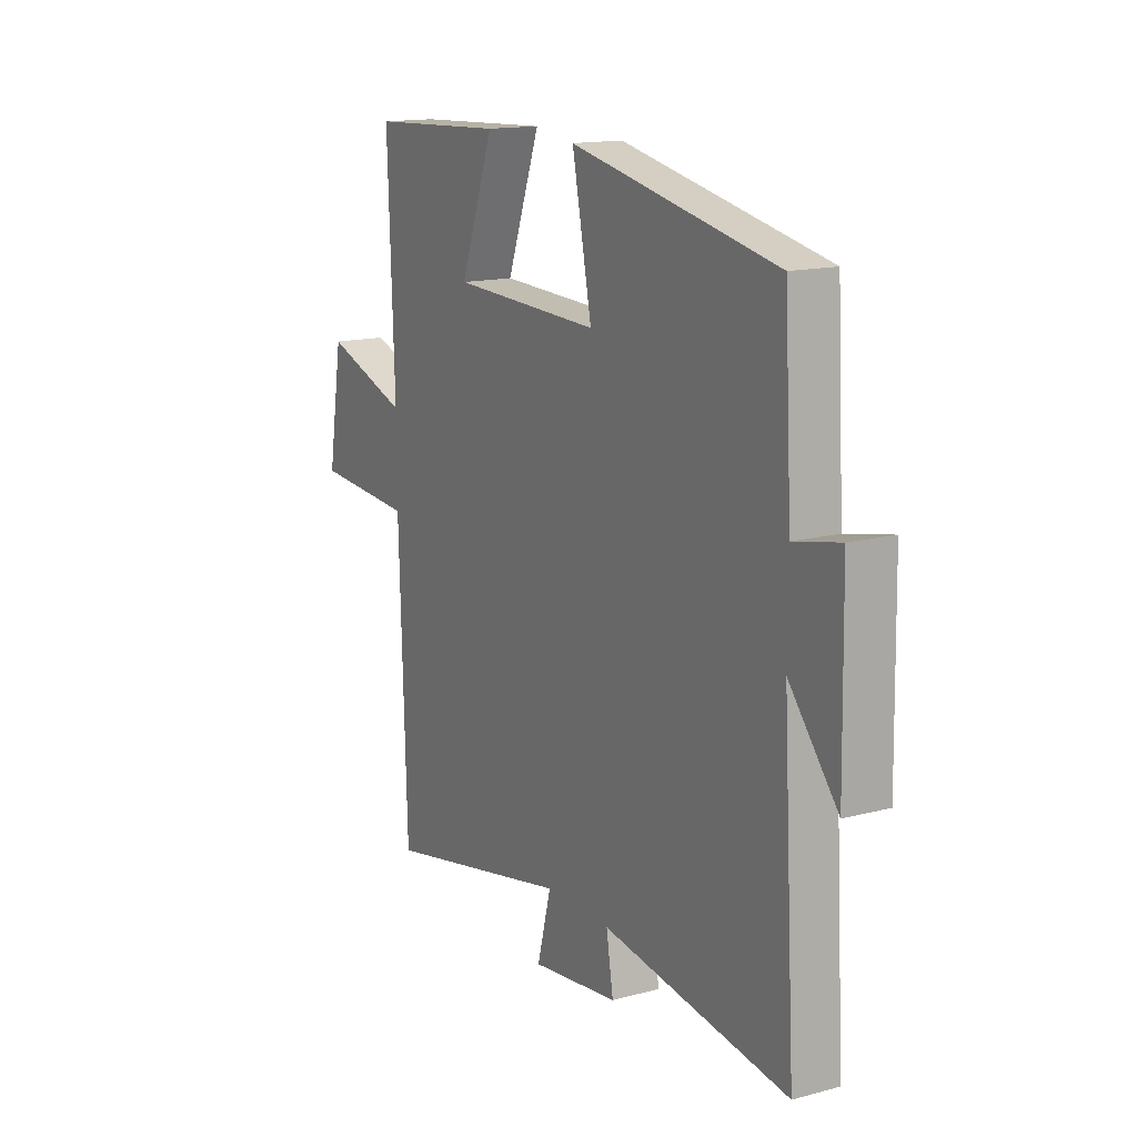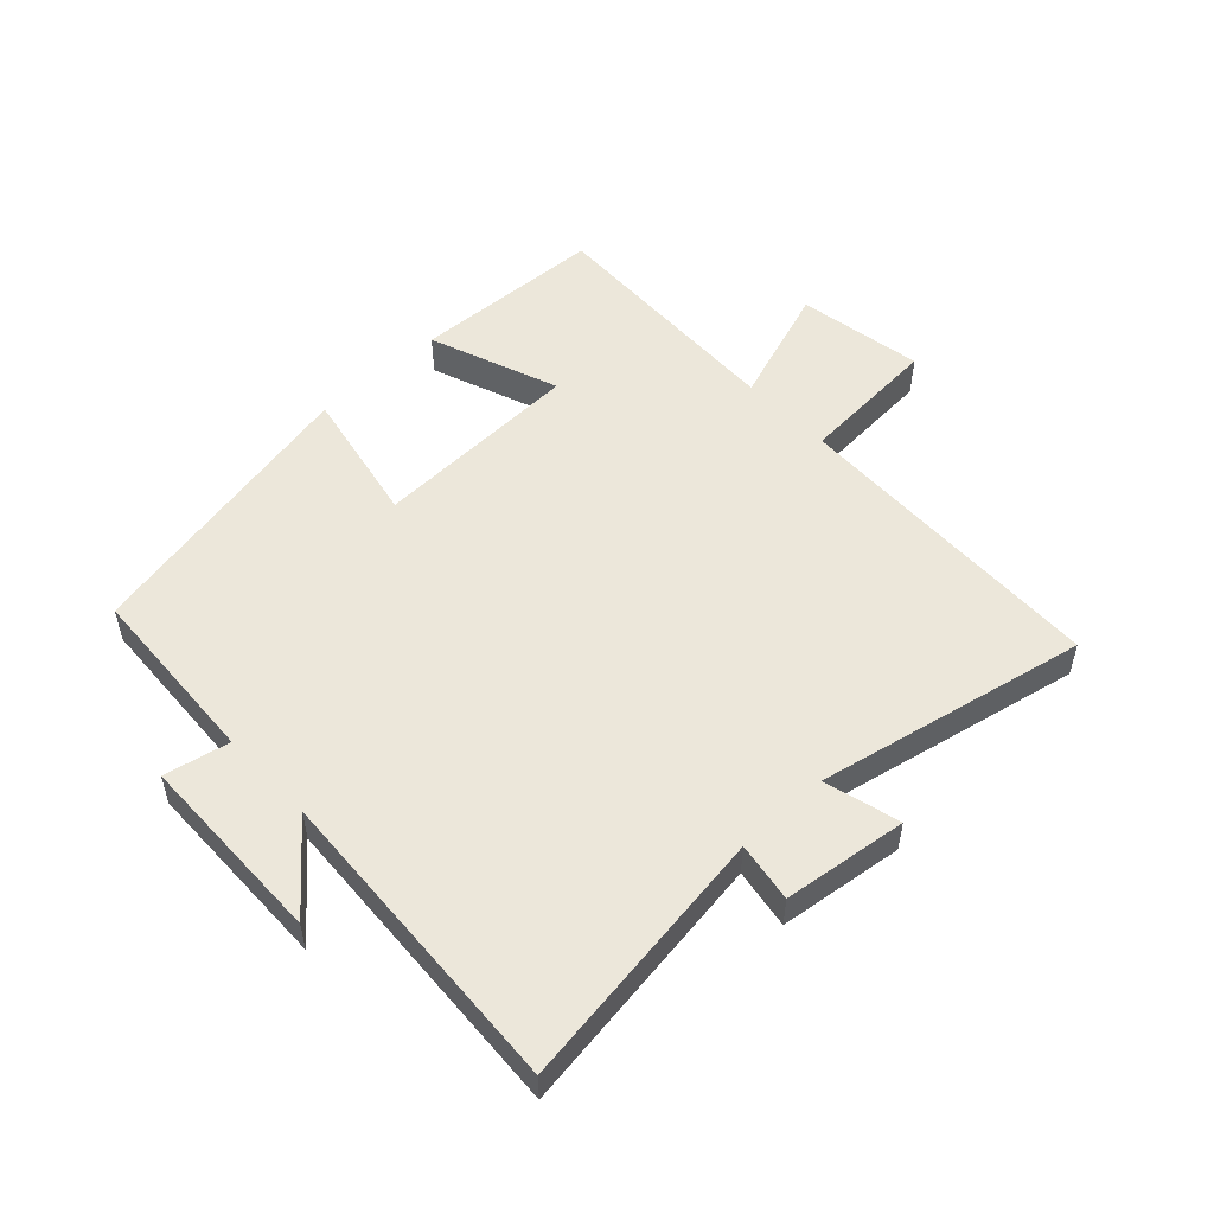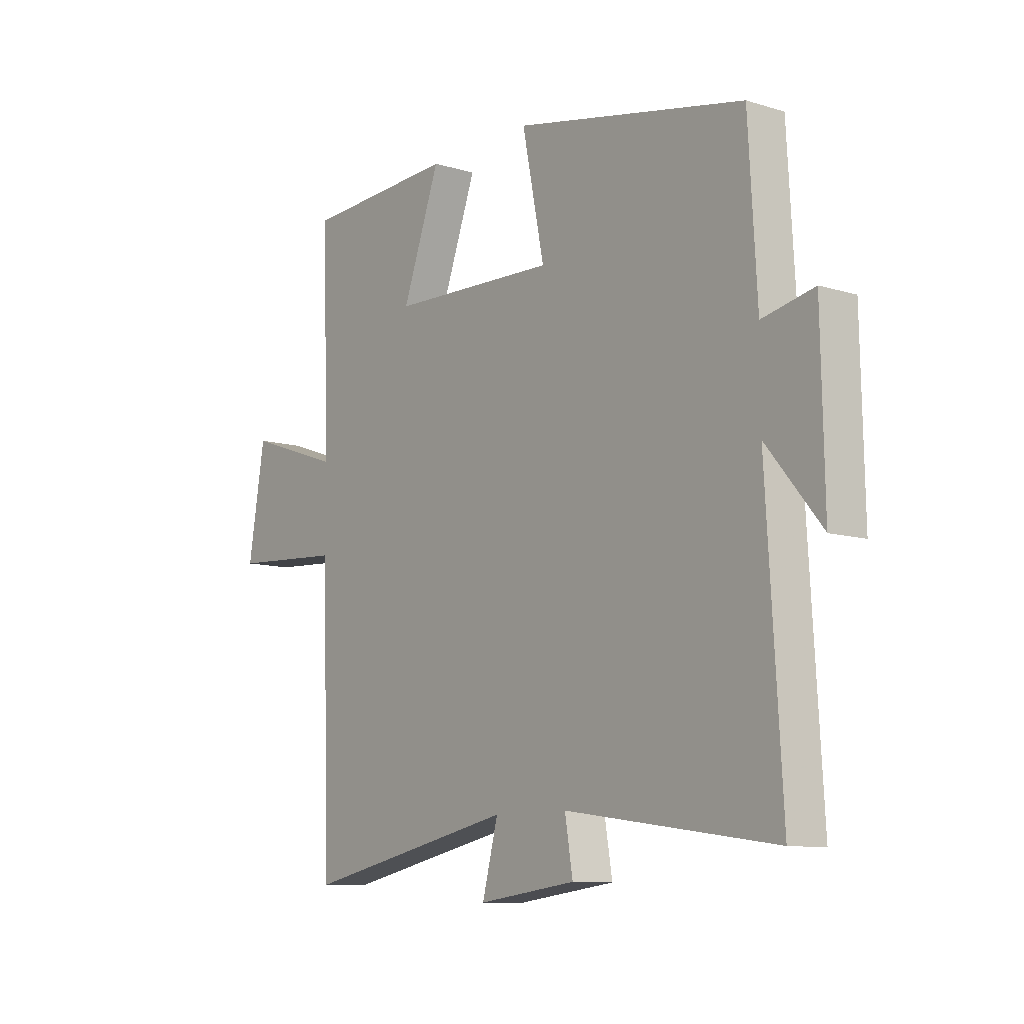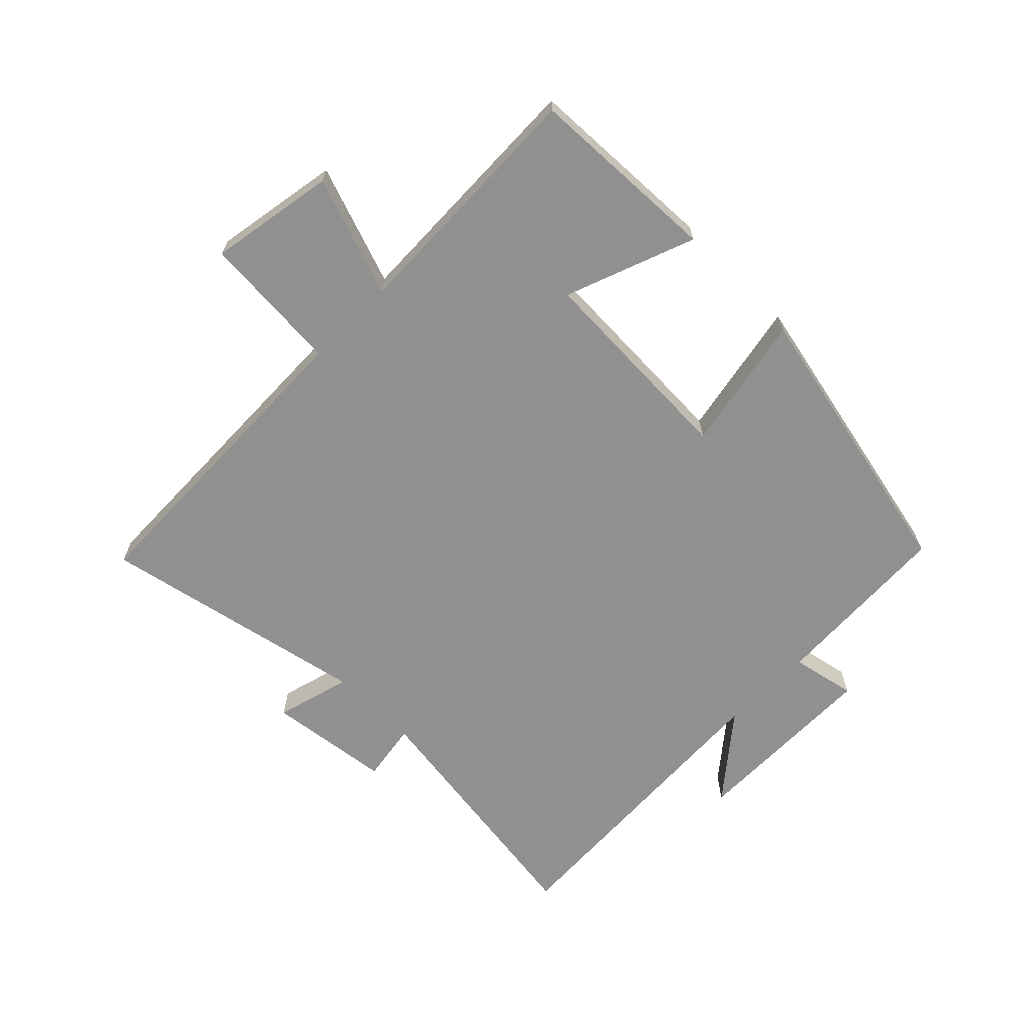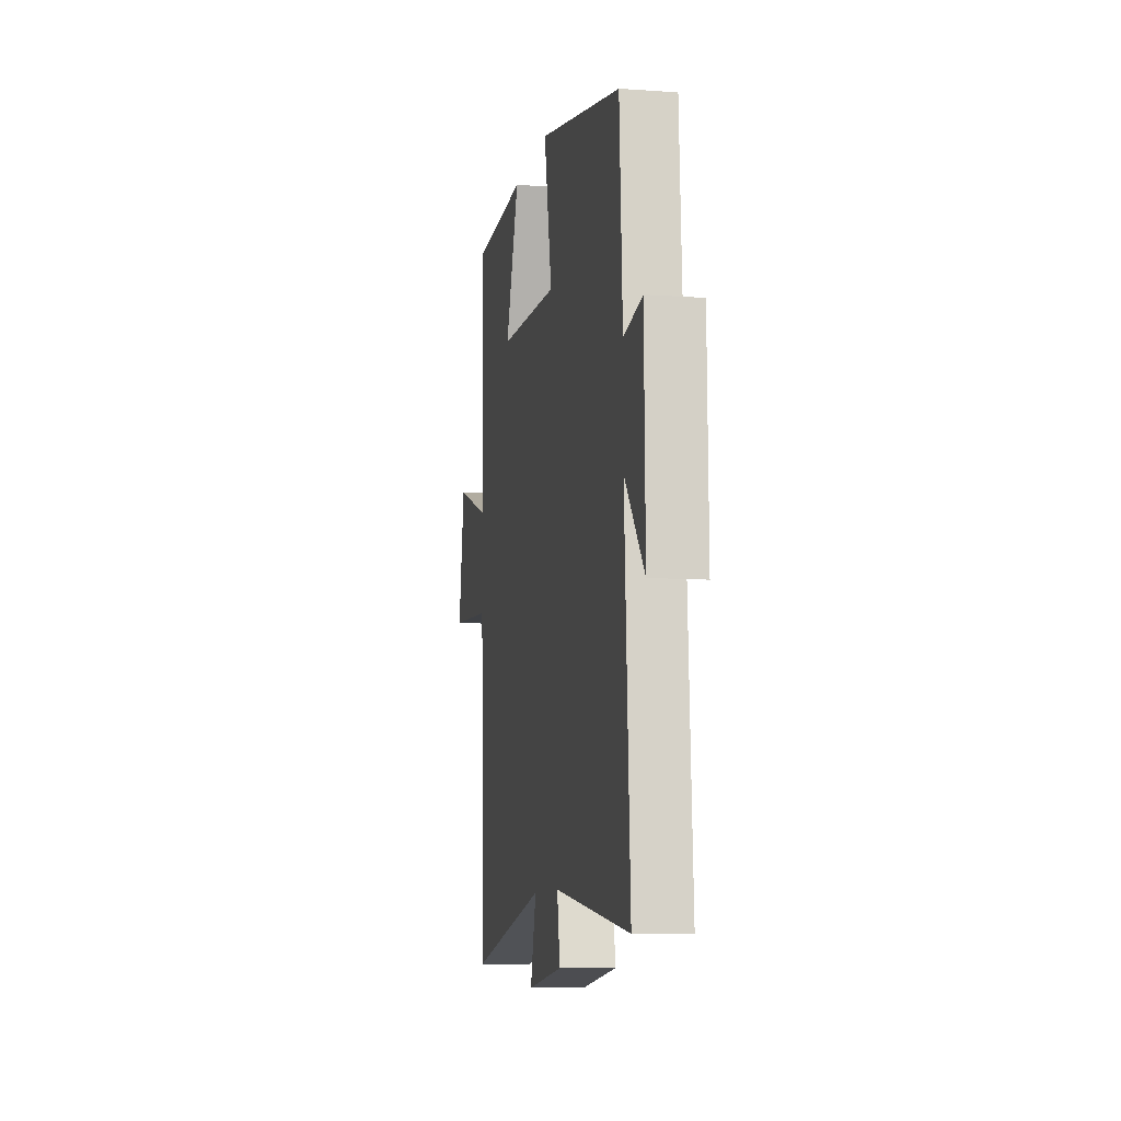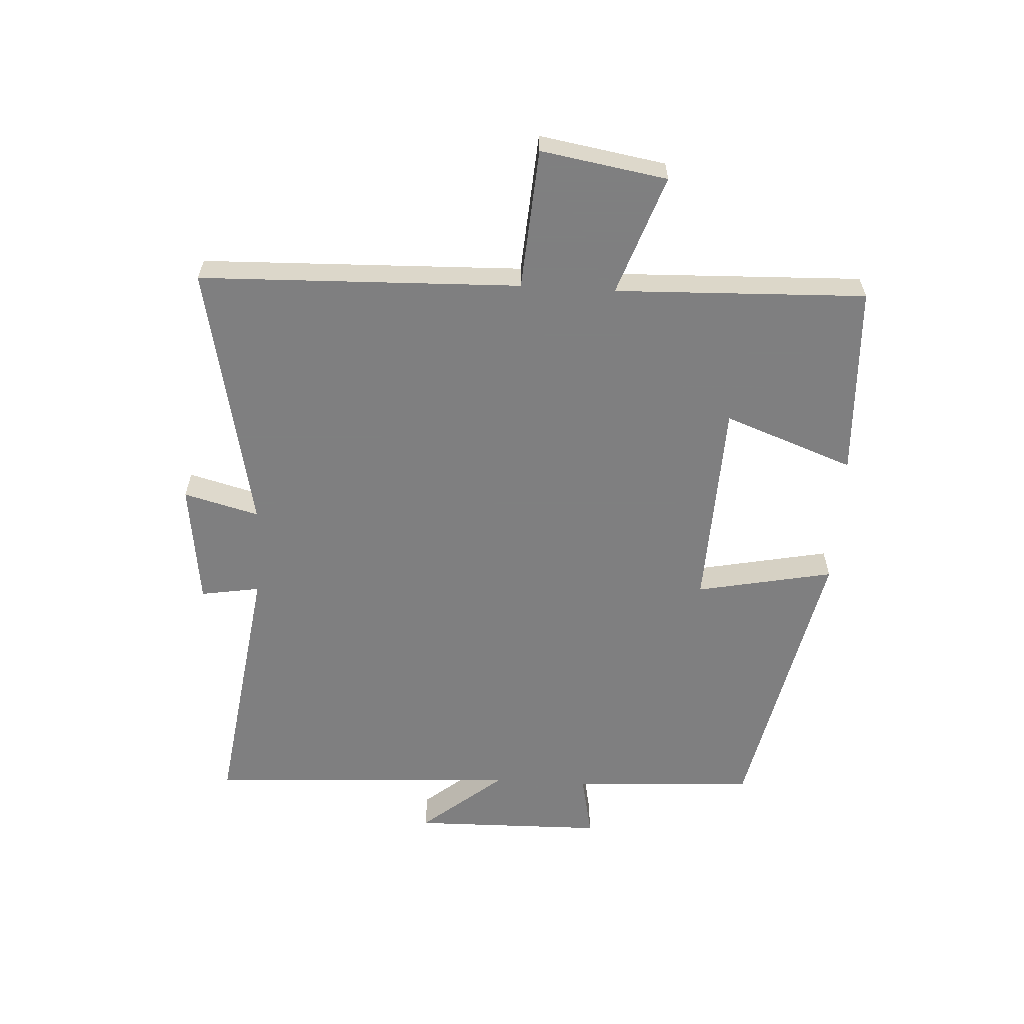
<metadata>
{"format":"obj","ext":"obj","renderer":"f3d","projection":"perspective","resolution":1024,"background":"white","views":[{"elev":15.0,"azim":60.5,"up":"+Z"},{"elev":52.6,"azim":136.7,"up":"+Y"},{"elev":-10.1,"azim":52.2,"up":"+Z"},{"elev":-65.8,"azim":-45.0,"up":"+Y"},{"elev":-9.0,"azim":79.2,"up":"+Z"},{"elev":-59.9,"azim":-93.4,"up":"+Y"}]}
</metadata>
<code>
v -0.515 0.07 0.485
v -0.204 0.07 0.5
v -0.281 0.07 0.29
v 0.059 0.07 0.278
v 0.014 0.07 0.5
v 0.483 0.07 0.403
v 0.5 0.07 0.105
v 0.605 0.07 0.127
v 0.611 0.07 -0.185
v 0.5 0.07 -0.051
v 0.53 0.07 -0.559
v 0.104 0.07 -0.5
v 0.12 0.07 -0.596
v -0.08 0.07 -0.622
v -0.048 0.07 -0.5
v -0.483 0.07 -0.592
v -0.5 0.07 -0.073
v -0.728 0.07 -0.058
v -0.694 0.07 0.146
v -0.5 0.07 0.079
v -0.515 0 0.485
v -0.204 0 0.5
v -0.281 0 0.29
v 0.059 0 0.278
v 0.014 0 0.5
v 0.483 0 0.403
v 0.5 0 0.105
v 0.605 0 0.127
v 0.611 0 -0.185
v 0.5 0 -0.051
v 0.53 0 -0.559
v 0.104 0 -0.5
v 0.12 0 -0.596
v -0.08 0 -0.622
v -0.048 0 -0.5
v -0.483 0 -0.592
v -0.5 0 -0.073
v -0.728 0 -0.058
v -0.694 0 0.146
v -0.5 0 0.079
f 17 18 19 20
f 15 16 17 20
f 15 20 1
f 12 13 14 15
f 12 15 1
f 10 11 12
f 7 8 9 10
f 4 5 6 7
f 3 4 7 10
f 1 2 3
f 12 1 3
f 3 10 12
f 40 39 38 37
f 40 37 36 35
f 21 40 35
f 35 34 33 32
f 21 35 32
f 32 31 30
f 30 29 28 27
f 27 26 25 24
f 30 27 24 23
f 23 22 21
f 23 21 32
f 32 30 23
f 1 21 22 2
f 2 22 23 3
f 3 23 24 4
f 4 24 25 5
f 5 25 26 6
f 6 26 27 7
f 7 27 28 8
f 8 28 29 9
f 9 29 30 10
f 10 30 31 11
f 11 31 32 12
f 12 32 33 13
f 13 33 34 14
f 14 34 35 15
f 15 35 36 16
f 16 36 37 17
f 17 37 38 18
f 18 38 39 19
f 19 39 40 20
f 20 40 21 1

</code>
